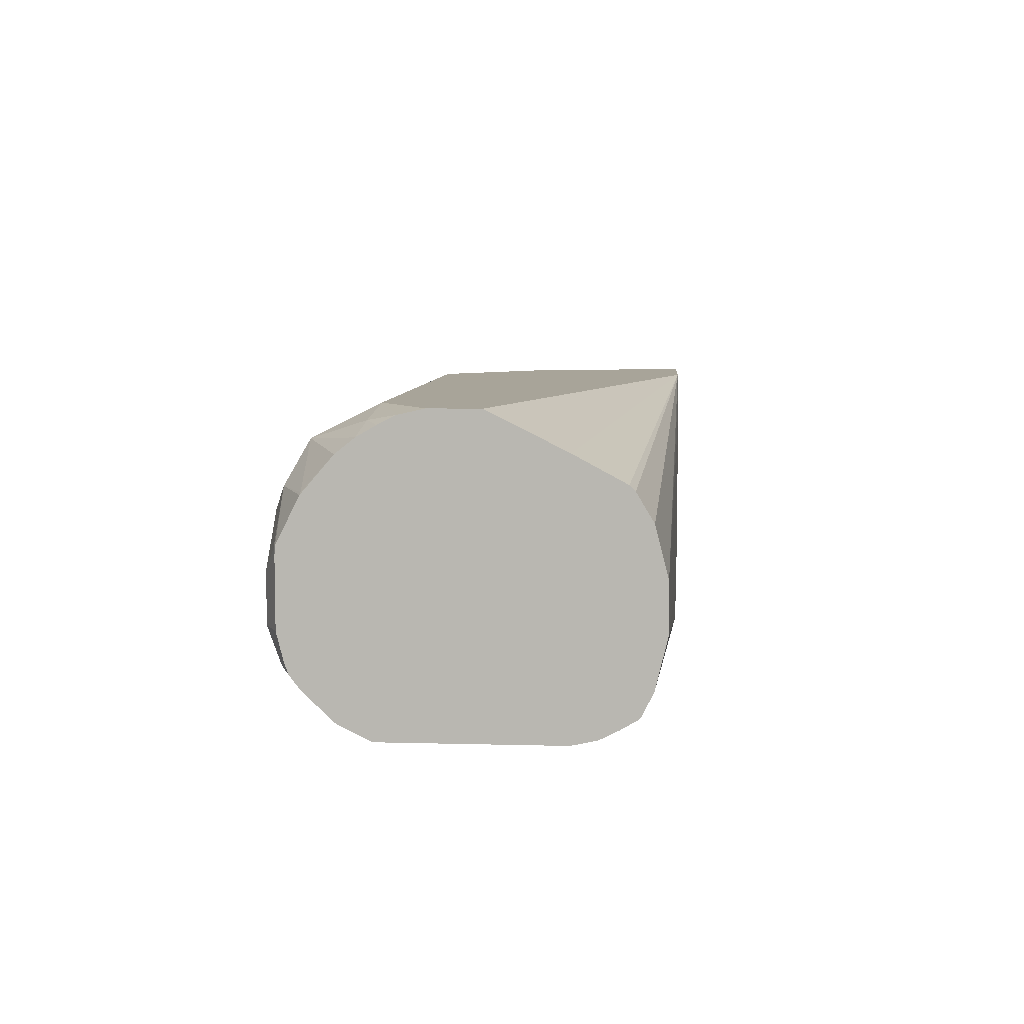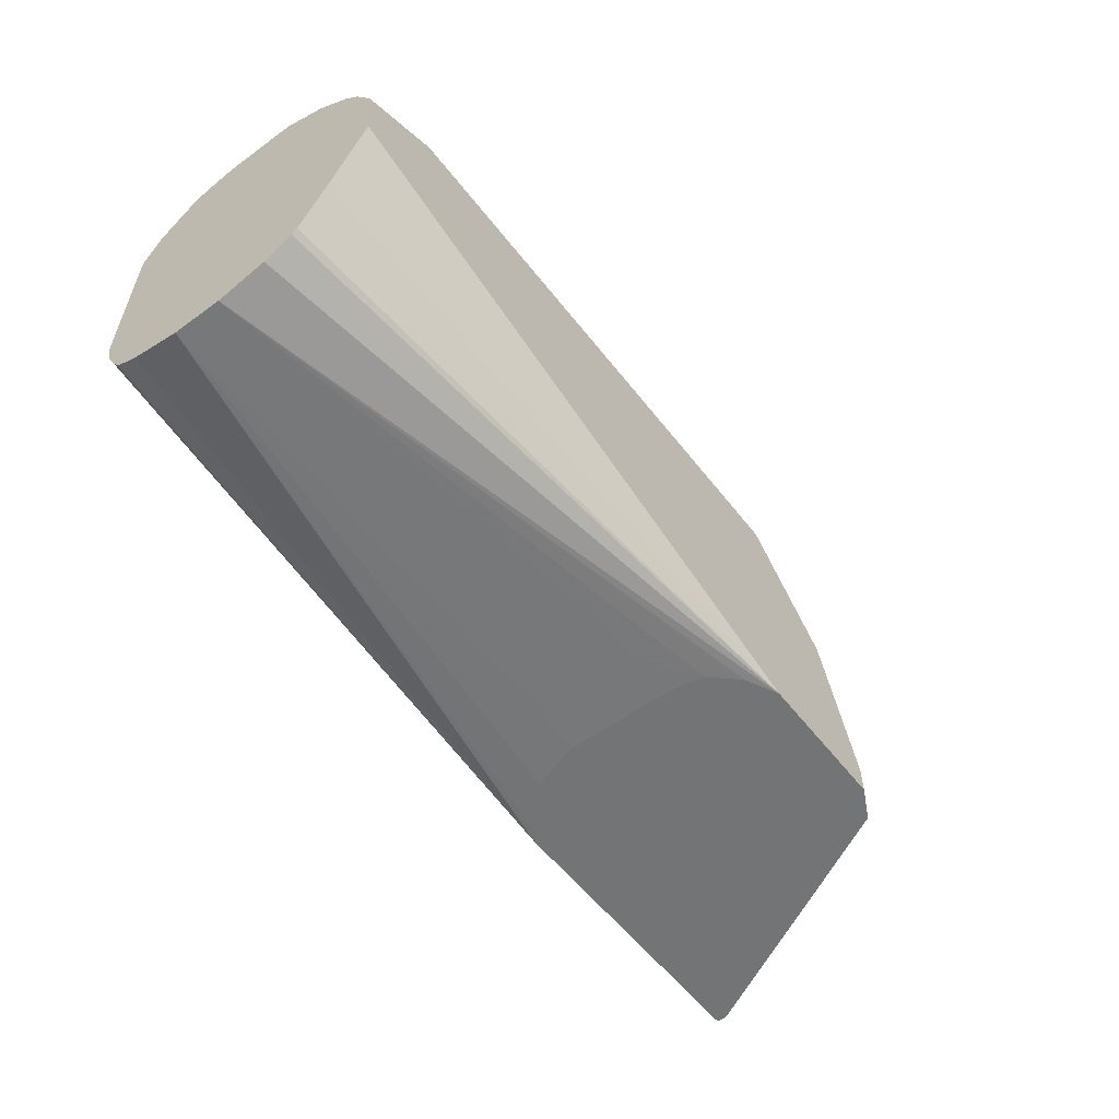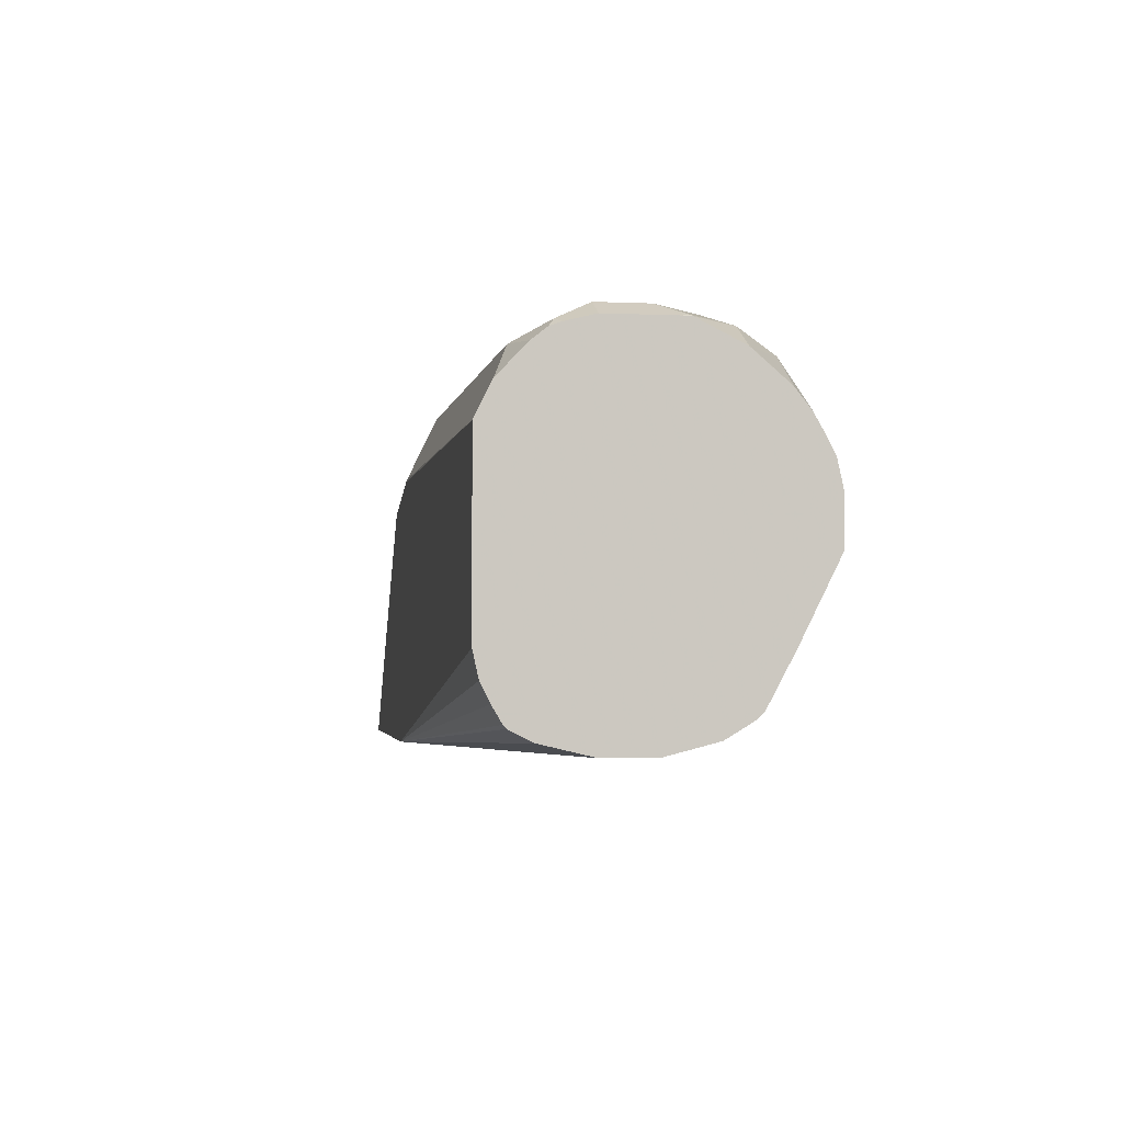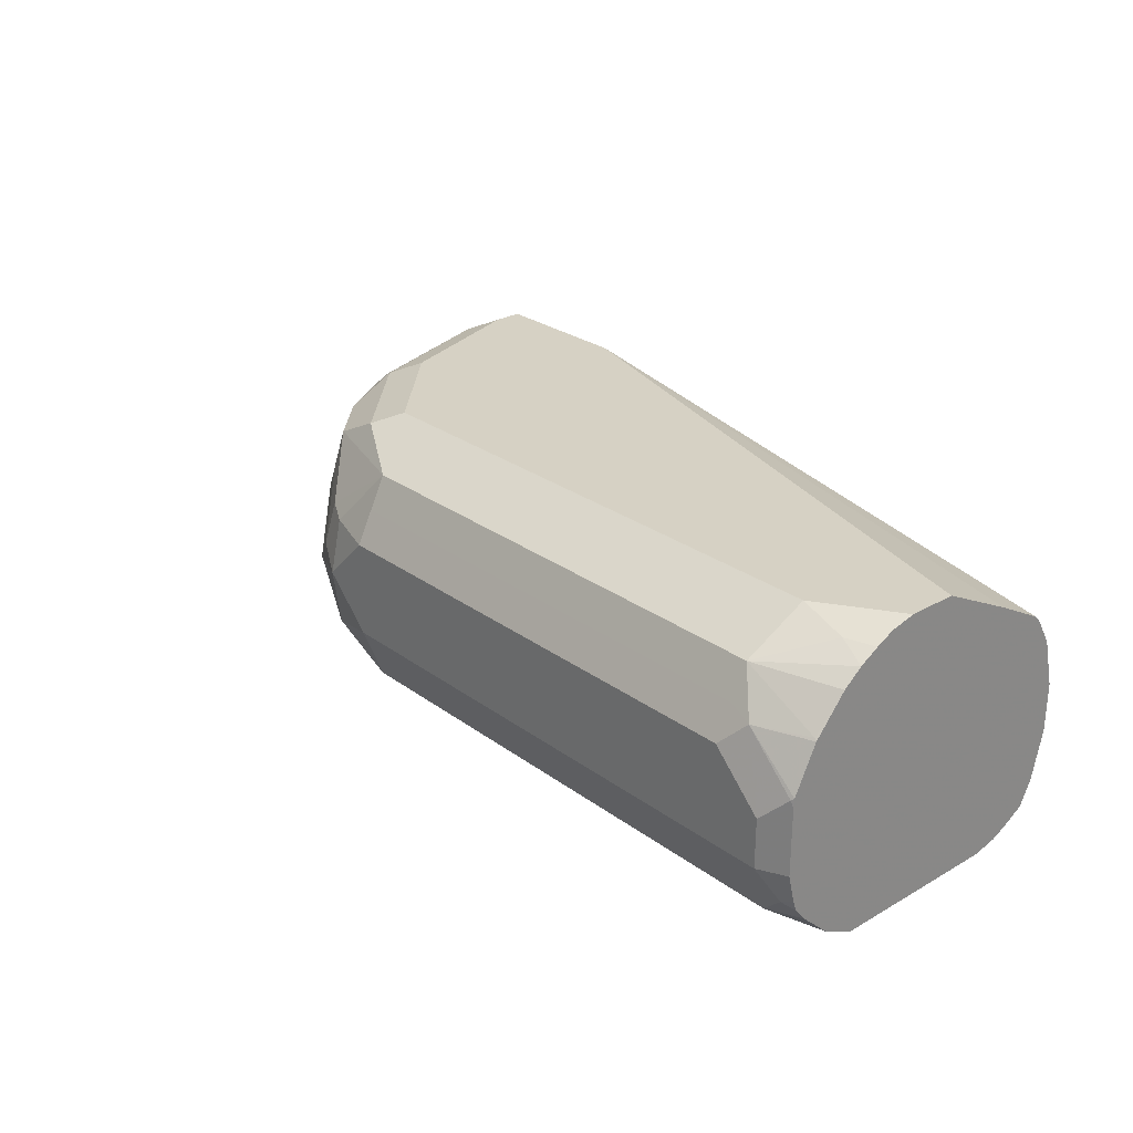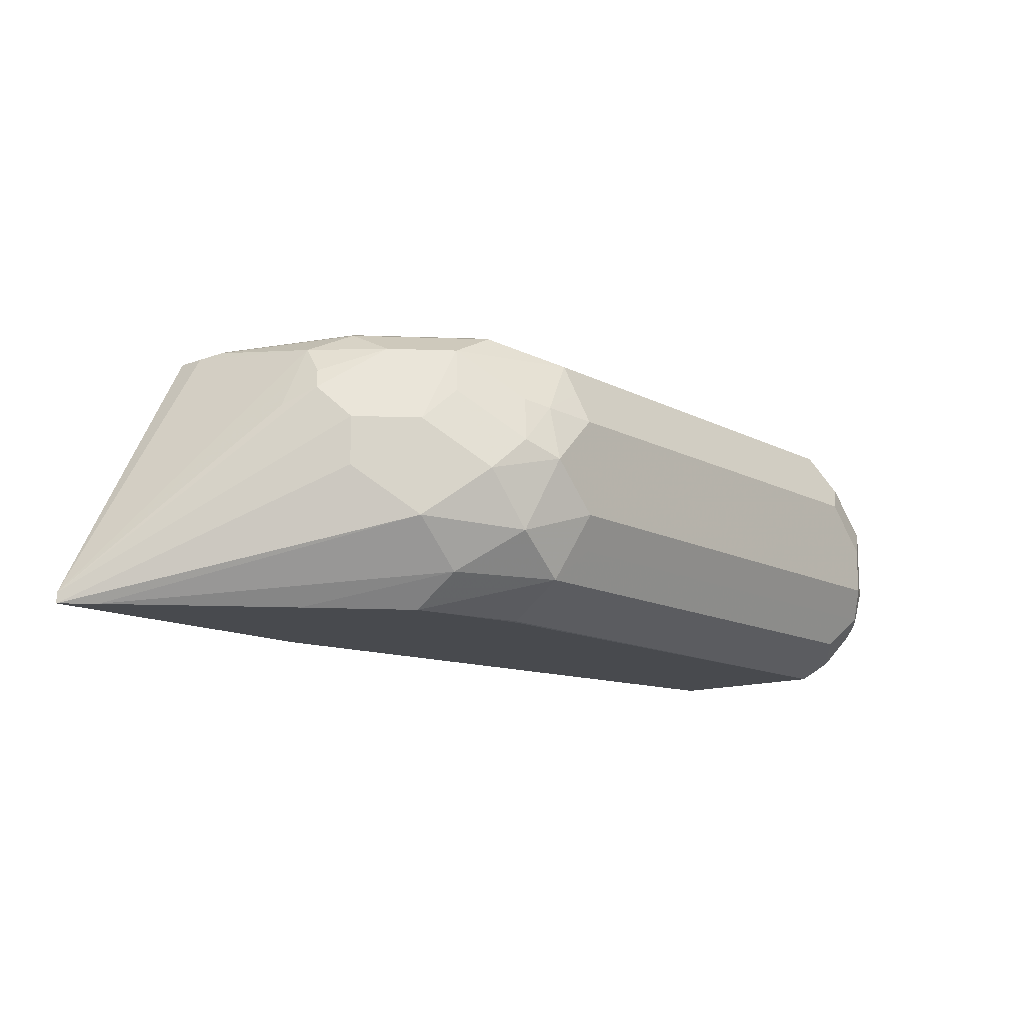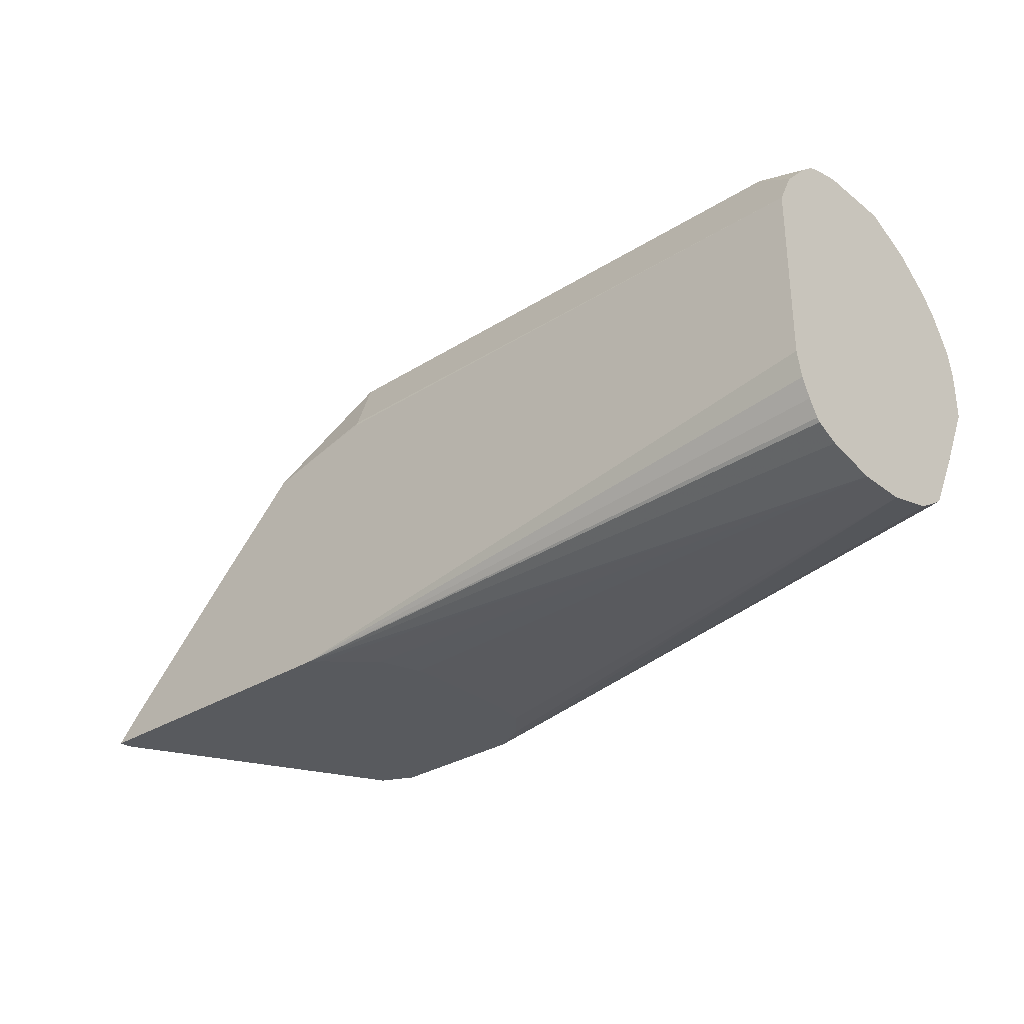
<metadata>
{"format":"obj","ext":"obj","renderer":"f3d","projection":"perspective","resolution":1024,"background":"white","views":[{"elev":7.1,"azim":94.3,"up":"+Y"},{"elev":-56.2,"azim":127.3,"up":"+Z"},{"elev":-2.4,"azim":80.6,"up":"+Z"},{"elev":26.9,"azim":48.4,"up":"+Y"},{"elev":-13.2,"azim":-49.8,"up":"+Y"},{"elev":-30.6,"azim":42.1,"up":"+Z"}]}
</metadata>
<code>
v -0.115 0.895 0.1708
v -0.115 0.8544 0.1708
v -0.1156 0.9044 0.1708
v 0.1126 0.873 0.1772
v -0.1159 0.8503 0.1708
v 0.1126 0.8528 0.1772
v -0.1177 0.9156 0.1708
v 0.1126 0.8933 0.1824
v -0.1269 0.9255 0.1708
v -0.1286 0.9272 0.1708
v -0.1302 0.928 0.1708
v -0.1421 0.934 0.1708
v -0.1218 0.8325 0.1708
v 0.1126 0.8325 0.182
v -0.1455 0.8118 0.1708
v -0.1409 0.8149 0.1708
v -0.1406 0.8151 0.1708
v 0.1126 0.9048 0.1893
v -0.203 0.934 0.1708
v 0.1126 0.934 0.2437
v 0.1126 0.9248 0.2253
v 0.1126 0.9204 0.2166
v 0.1126 0.9182 0.2122
v 0.1126 0.9071 0.1915
v 0.1126 0.8233 0.1866
v 0.1126 0.822 0.188
v 0.1126 0.8181 0.1945
v 0.1126 0.8144 0.2019
v 0.1126 0.8121 0.2122
v -0.1264 0.8118 0.201
v -0.2758 0.8118 0.1708
v -0.2166 0.9272 0.1708
v -0.2132 0.9289 0.1929
v -0.203 0.934 0.1827
v 0.1126 0.934 0.2639
v 0.1126 0.8121 0.2842
v -0.1021 0.8118 0.2437
v -0.1252 0.8118 0.203
v -0.2641 0.8118 0.1829
v -0.1895 0.846 0.291
v -0.2098 0.8663 0.2707
v -0.2758 0.8164 0.1708
v -0.2166 0.9272 0.1827
v -0.2098 0.9204 0.2437
v -0.1929 0.9289 0.2538
v -0.1827 0.934 0.2437
v 0.1126 0.9317 0.2743
v 0.08118 0.934 0.2842
v 0.1126 0.8189 0.2978
v -0.1218 0.8121 0.2842
v -0.122 0.8118 0.2831
v -0.1028 0.8118 0.2639
v -0.2055 0.8118 0.2392
v -0.1692 0.8257 0.291
v -0.1692 0.8663 0.3113
v -0.1523 0.8426 0.3147
v -0.2098 0.8866 0.2707
v -0.2166 0.9001 0.2572
v -0.2233 0.8933 0.2437
v -0.2166 0.9069 0.2437
v -0.2132 0.9086 0.2538
v -0.1929 0.9187 0.2741
v -0.1726 0.9289 0.2741
v -0.1421 0.934 0.2842
v 0.1015 0.9289 0.2868
v 0.1126 0.9279 0.2817
v 0.08118 0.9204 0.3113
v 0.1126 0.8306 0.3101
v 0.09472 0.8257 0.3113
v -0.115 0.8189 0.2978
v -0.1286 0.8257 0.3113
v -0.1627 0.8118 0.2739
v -0.1705 0.8118 0.272
v -0.1556 0.8798 0.3181
v -0.1759 0.9001 0.2978
v -0.1895 0.8866 0.291
v -0.1421 0.873 0.3248
v -0.1218 0.8528 0.3248
v -0.1387 0.8561 0.3215
v -0.1726 0.9187 0.2944
v -0.1523 0.9289 0.2944
v -0.1218 0.9204 0.3113
v 0.1126 0.9235 0.2895
v 0.08118 0.9069 0.3181
v 0.09134 0.9035 0.3198
v 0.1116 0.9035 0.3096
v 0.1126 0.9174 0.2971
v 0.1126 0.8365 0.3147
v 0.1083 0.8392 0.3181
v -0.115 0.8392 0.3181
v -0.1421 0.8959 0.3198
v -0.1523 0.8984 0.3147
v -0.1218 0.8933 0.3248
v 0.1015 0.8528 0.3248
v -0.1218 0.9069 0.3181
v 0.08118 0.8933 0.3248
v 0.1015 0.873 0.3248
v 0.1116 0.8832 0.3198
v 0.1126 0.8842 0.3191
v 0.1126 0.9025 0.3099
v 0.1126 0.841 0.3163
v 0.1126 0.8479 0.3181
v 0.1126 0.8528 0.3193
v 0.1126 0.8803 0.3193
f 53 73 54
f 50 72 51
f 50 71 72
f 50 70 71
f 49 69 71
f 48 82 67
f 54 73 71
f 49 68 69
f 49 71 70
f 54 71 56
f 56 78 79
f 55 75 76
f 55 56 77
f 55 77 74
f 56 71 78
f 56 79 77
f 57 76 62
f 57 62 58
f 58 60 59
f 48 64 82
f 58 62 61
f 55 74 75
f 48 67 65
f 40 56 55
f 47 48 65
f 62 76 80
f 36 51 52
f 36 52 37
f 39 53 54
f 39 54 40
f 40 55 76
f 40 76 57
f 40 57 41
f 40 54 56
f 42 58 59
f 47 65 66
f 42 59 60
f 42 44 43
f 42 57 58
f 44 60 58
f 44 58 61
f 44 61 62
f 44 62 45
f 45 62 63
f 45 63 46
f 46 63 81
f 46 81 64
f 42 60 44
f 62 80 81
f 85 96 97
f 64 81 82
f 78 89 94
f 80 92 82
f 80 82 81
f 82 92 91
f 82 91 95
f 84 95 85
f 85 97 98
f 85 98 99
f 85 99 100
f 85 100 86
f 78 90 89
f 85 95 93
f 86 100 87
f 88 101 89
f 89 101 102
f 89 102 94
f 91 93 95
f 94 102 103
f 94 103 104
f 94 104 97
f 97 104 98
f 36 50 51
f 85 93 96
f 62 81 63
f 77 96 93
f 77 94 97
f 65 83 66
f 65 67 83
f 67 84 85
f 67 85 86
f 67 86 87
f 67 87 83
f 67 82 95
f 67 95 84
f 68 88 69
f 69 88 89
f 77 97 96
f 69 89 90
f 71 90 78
f 71 73 72
f 74 77 91
f 74 91 92
f 74 92 80
f 74 80 75
f 75 80 76
f 77 93 91
f 77 79 78
f 77 78 94
f 69 90 71
f 36 70 50
f 98 104 99
f 35 48 47
f 4 20 35
f 4 35 47
f 4 47 66
f 4 66 83
f 4 83 87
f 4 87 100
f 4 100 99
f 4 99 104
f 4 104 103
f 4 103 102
f 4 21 20
f 4 102 101
f 4 88 68
f 4 68 49
f 4 49 36
f 4 36 29
f 4 29 28
f 4 28 27
f 4 27 26
f 4 26 25
f 4 25 14
f 4 14 6
f 4 101 88
f 4 7 9
f 4 23 22
f 4 18 24
f 36 49 70
f 1 2 5
f 1 5 13
f 1 13 17
f 1 17 16
f 1 16 15
f 1 15 31
f 1 31 42
f 1 42 32
f 1 32 19
f 4 24 23
f 1 19 12
f 1 11 10
f 1 10 9
f 1 9 7
f 1 7 3
f 1 3 4
f 1 4 6
f 1 6 2
f 2 6 5
f 3 7 4
f 4 8 18
f 1 12 11
f 4 9 10
f 4 22 21
f 4 11 12
f 15 37 52
f 15 52 51
f 15 51 72
f 15 72 73
f 15 73 53
f 15 53 39
f 15 39 31
f 19 32 33
f 29 36 37
f 29 37 38
f 15 38 37
f 29 38 30
f 31 40 41
f 31 41 57
f 31 57 42
f 32 42 43
f 32 43 33
f 33 44 45
f 33 45 46
f 33 46 34
f 33 43 44
f 4 10 11
f 31 39 40
f 15 30 38
f 19 33 34
f 5 6 13
f 4 12 8
f 15 29 30
f 6 14 15
f 6 15 16
f 6 16 17
f 6 17 13
f 8 12 18
f 12 34 46
f 12 46 64
f 12 64 48
f 12 48 35
f 12 19 34
f 12 20 21
f 15 28 29
f 12 35 20
f 15 26 27
f 15 25 26
f 14 25 15
f 15 27 28
f 12 23 24
f 12 22 23
f 12 21 22
f 12 24 18

</code>
